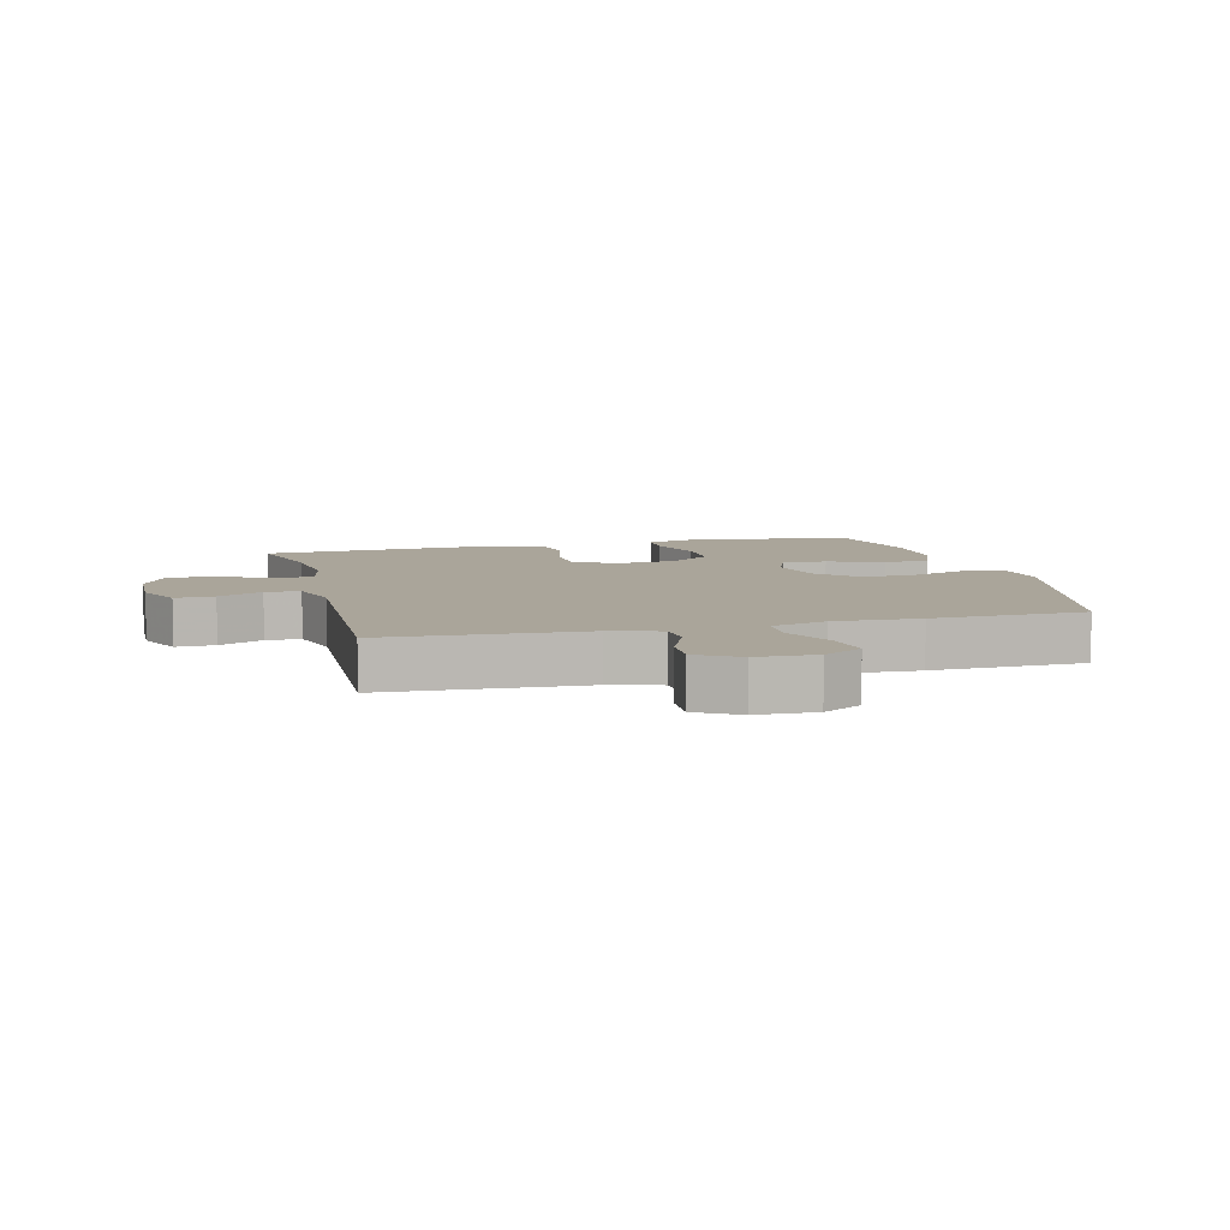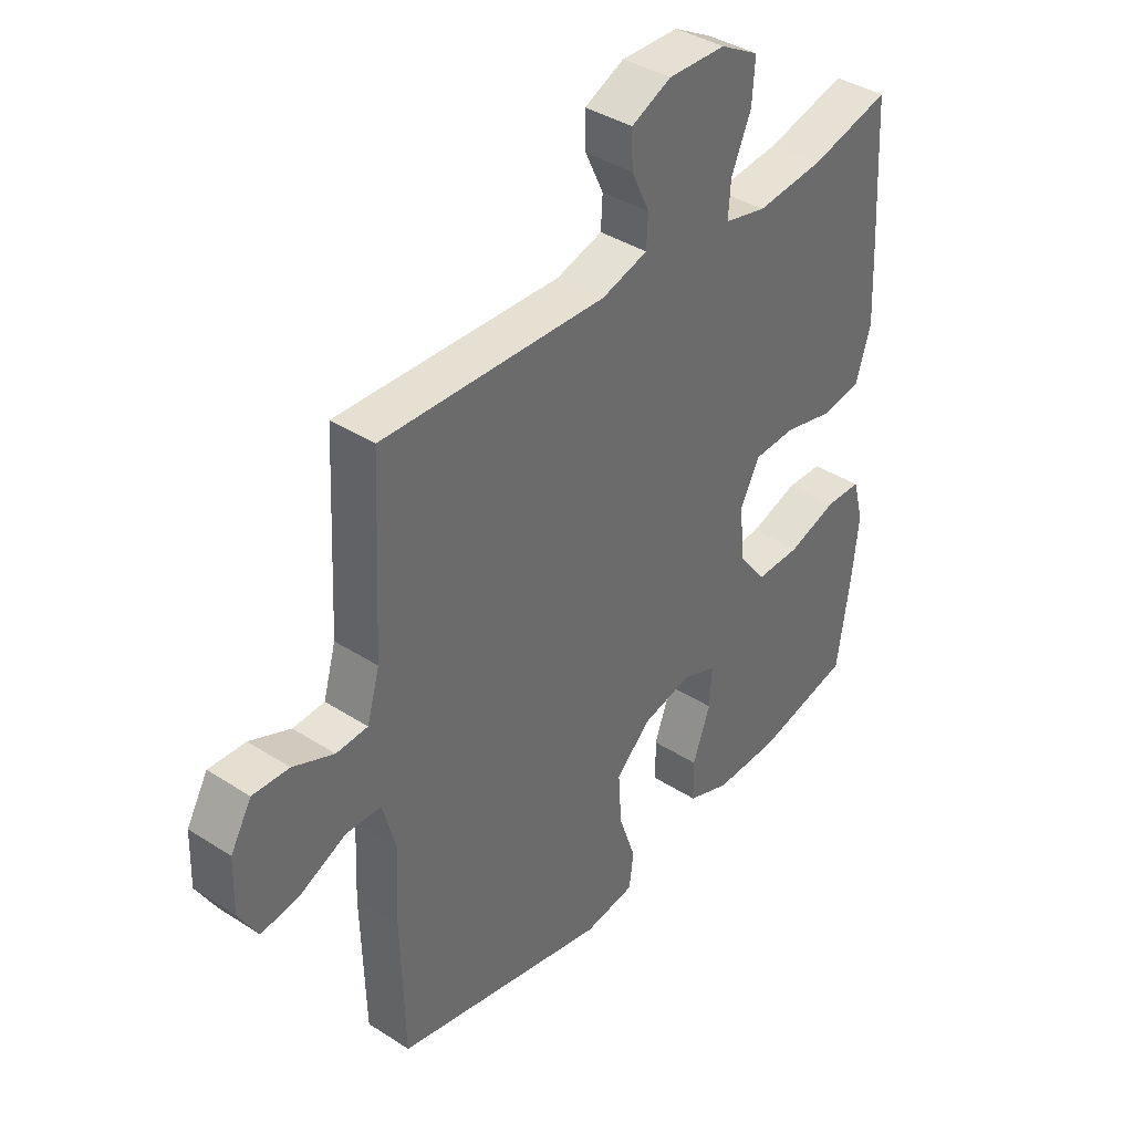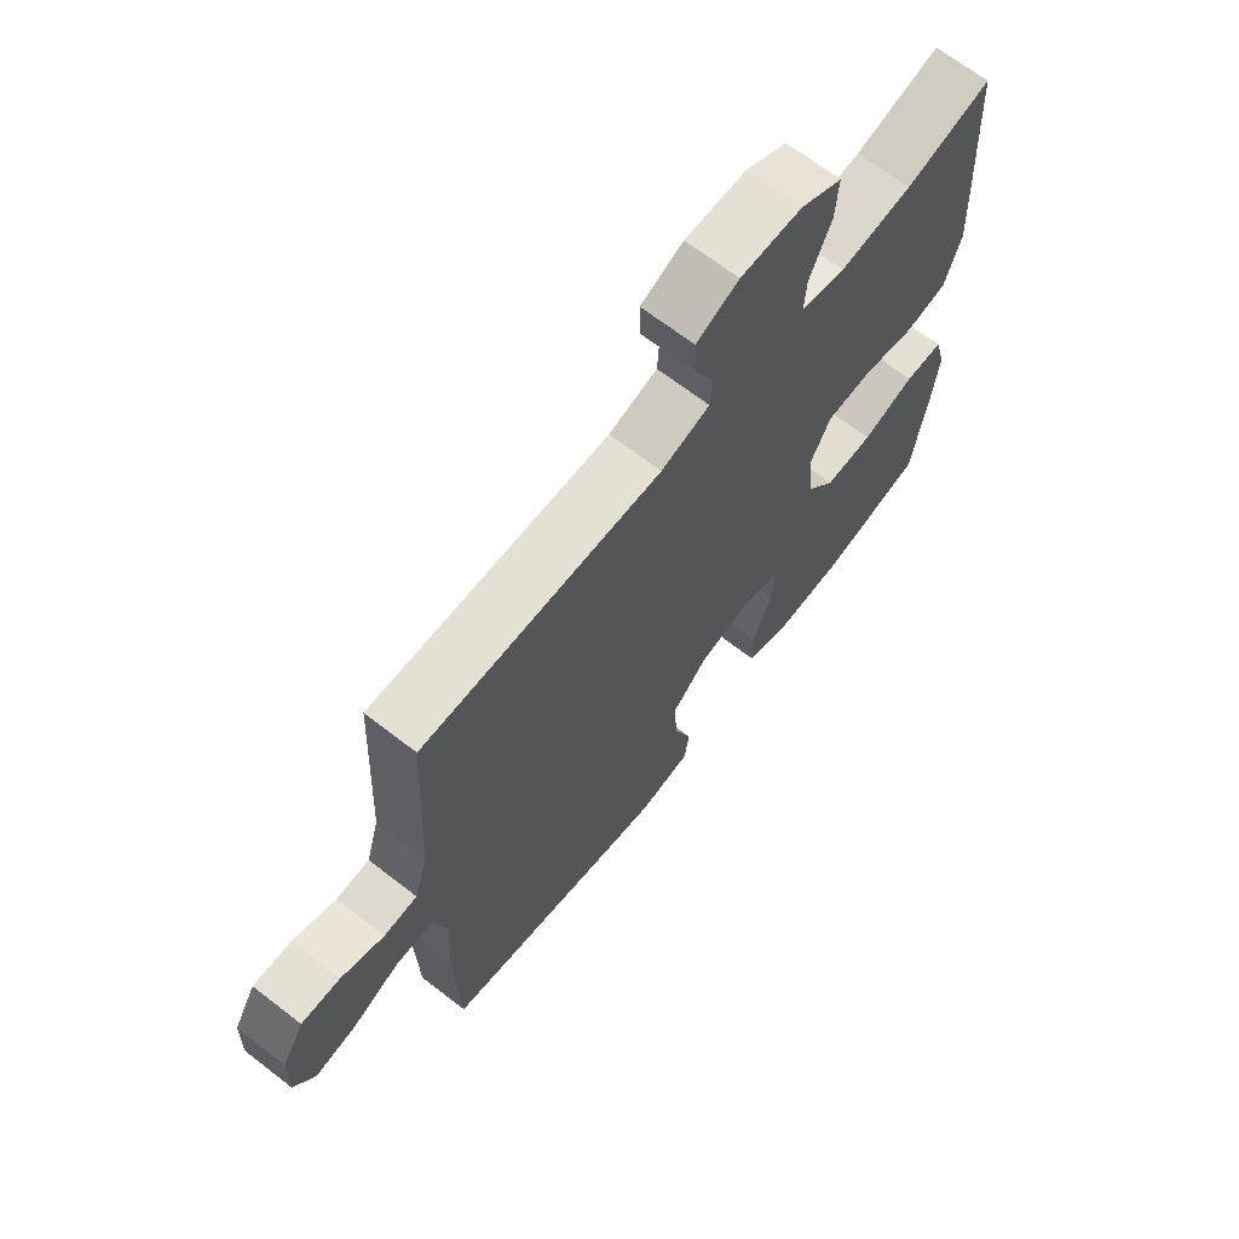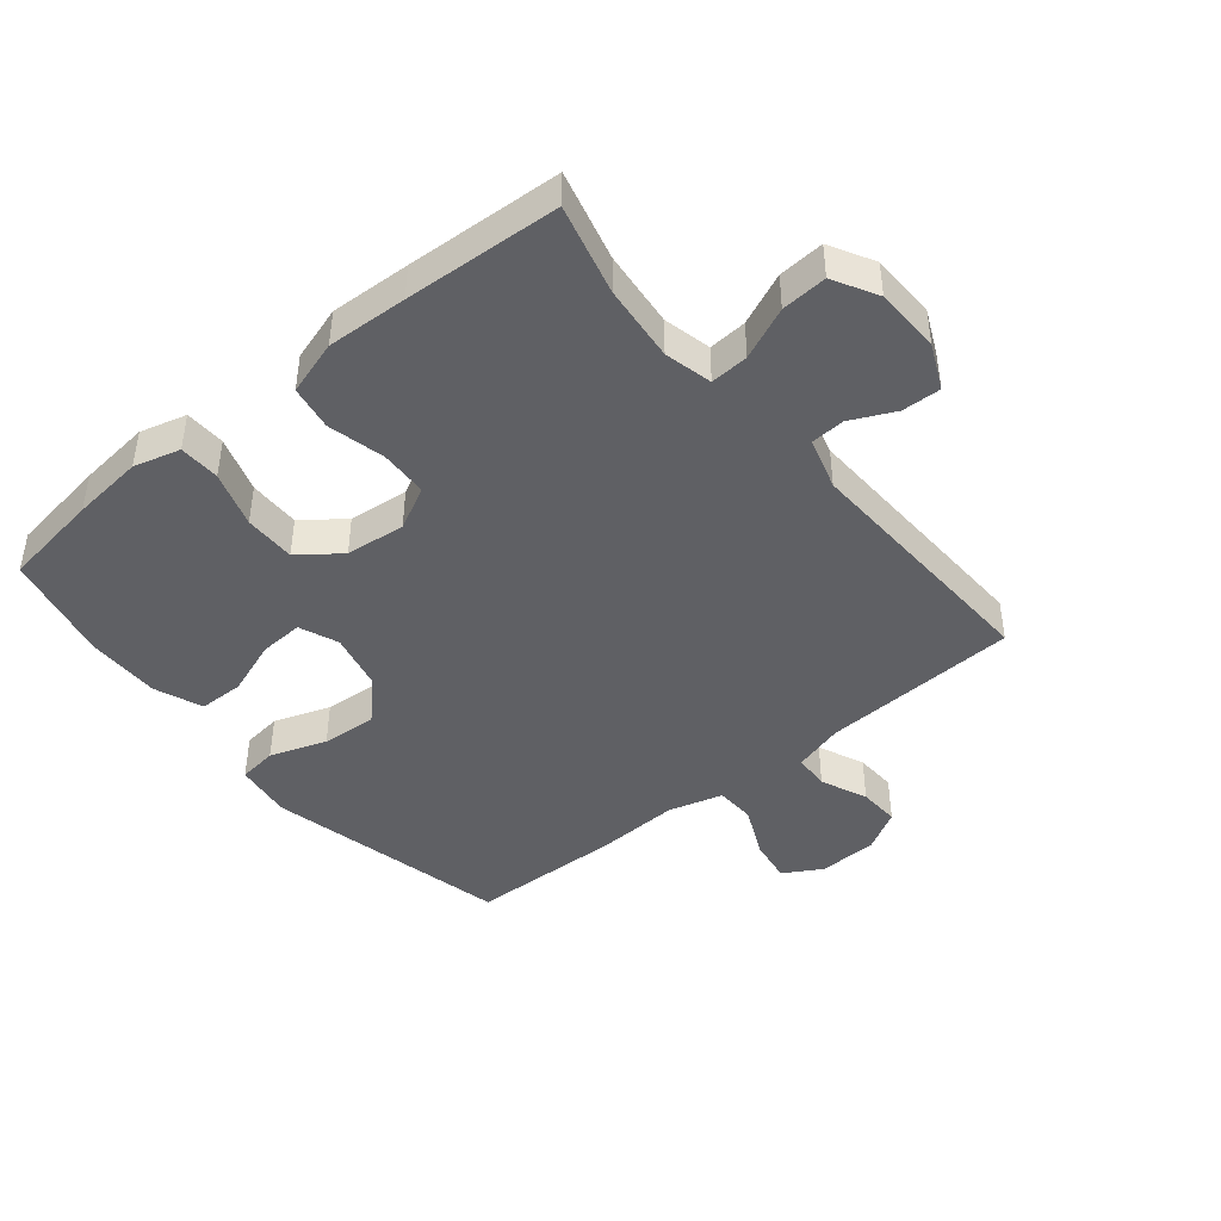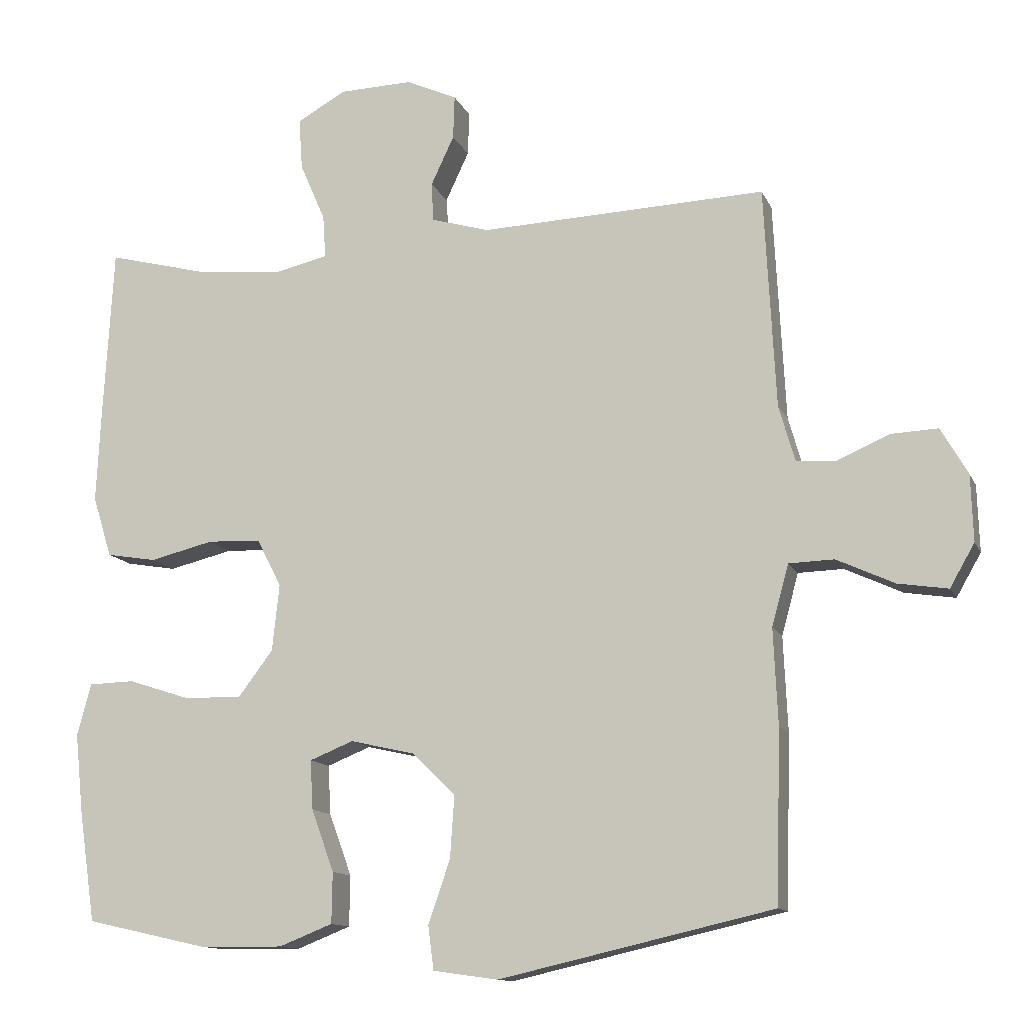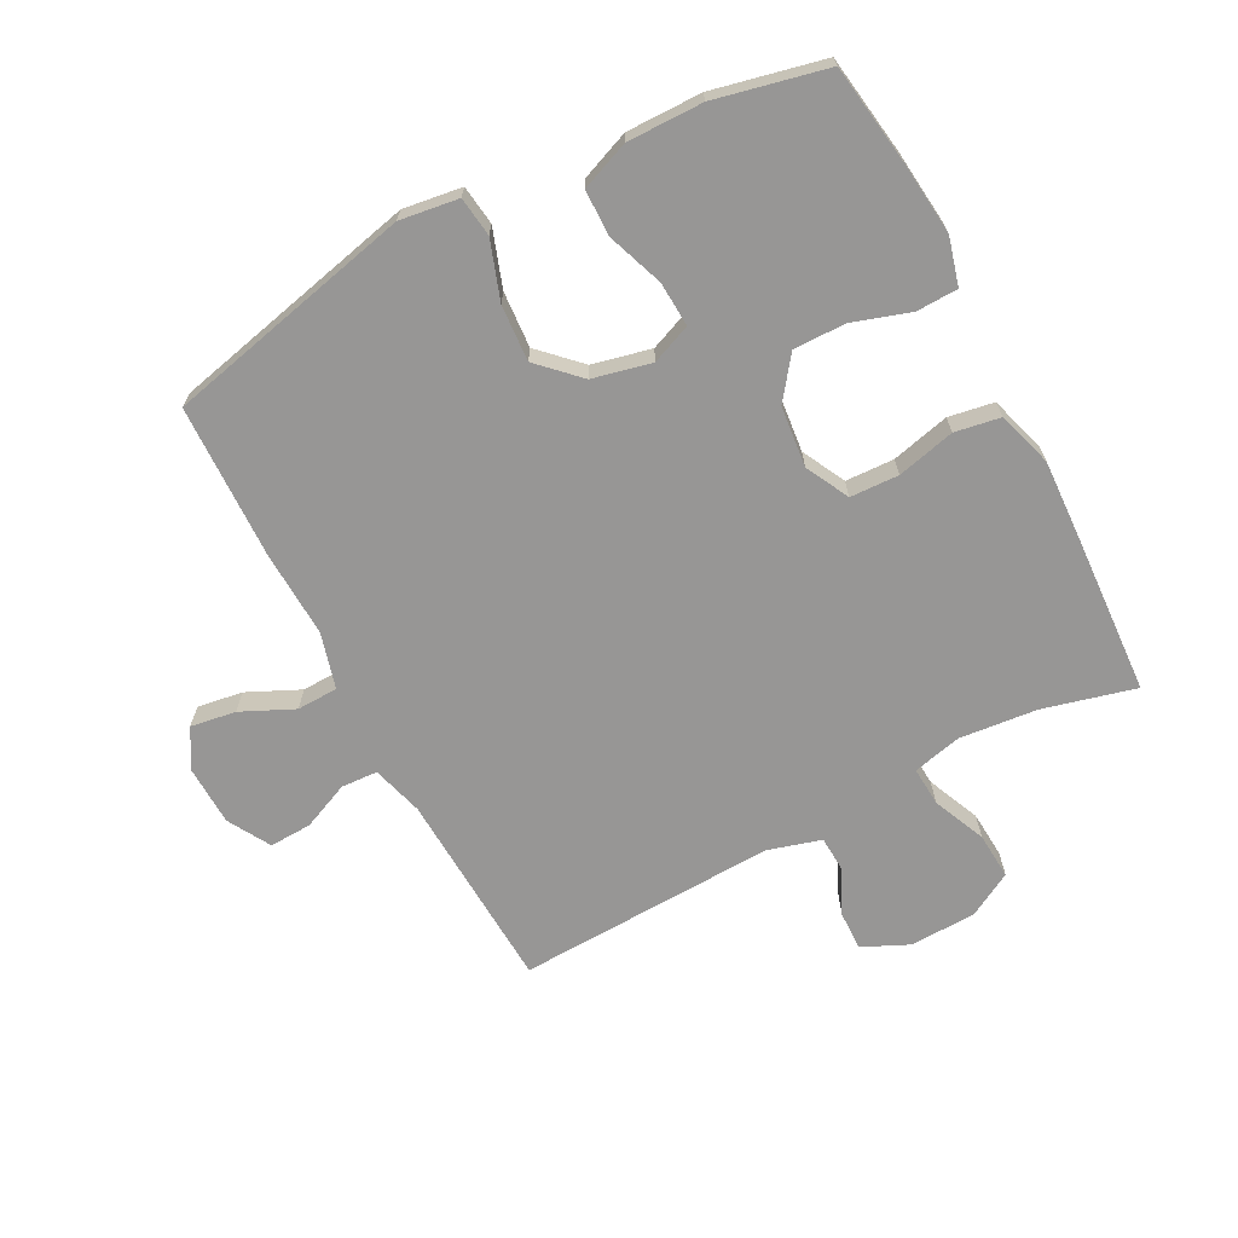
<metadata>
{"format":"obj","ext":"obj","renderer":"f3d","projection":"perspective","resolution":1024,"background":"white","views":[{"elev":7.7,"azim":75.7,"up":"+Y"},{"elev":38.9,"azim":128.9,"up":"+Z"},{"elev":67.8,"azim":127.8,"up":"+Z"},{"elev":-43.8,"azim":-50.7,"up":"+Y"},{"elev":-12.5,"azim":17.1,"up":"+Z"},{"elev":-67.9,"azim":-152.3,"up":"+Y"}]}
</metadata>
<code>
v 0.5 0.07 0.5
v 0.516 0.07 0.186
v 0.539 0.07 0.106
v 0.596 0.07 0.103
v 0.67 0.07 0.135
v 0.736 0.07 0.138
v 0.774 0.07 0.072
v 0.777 0.07 -0.022
v 0.742 0.07 -0.083
v 0.671 0.07 -0.072
v 0.589 0.07 -0.034
v 0.525 0.07 -0.036
v 0.501 0.07 -0.123
v 0.507 0.07 -0.258
v 0.5 0.07 -0.5
v 0.111 0.07 -0.589
v 0.019 0.07 -0.576
v 0.011 0.07 -0.514
v 0.042 0.07 -0.424
v 0.048 0.07 -0.336
v -0.013 0.07 -0.276
v -0.105 0.07 -0.255
v -0.167 0.07 -0.28
v -0.163 0.07 -0.35
v -0.131 0.07 -0.438
v -0.132 0.07 -0.51
v -0.208 0.07 -0.54
v -0.326 0.07 -0.539
v -0.5 0.07 -0.5
v -0.523 0.07 -0.344
v -0.535 0.07 -0.23
v -0.515 0.07 -0.156
v -0.45 0.07 -0.154
v -0.361 0.07 -0.183
v -0.279 0.07 -0.184
v -0.23 0.07 -0.119
v -0.22 0.07 -0.024
v -0.255 0.07 0.044
v -0.331 0.07 0.047
v -0.422 0.07 0.025
v -0.493 0.07 0.037
v -0.52 0.07 0.124
v -0.514 0.07 0.252
v -0.5 0.07 0.5
v -0.356 0.07 0.463
v -0.234 0.07 0.451
v -0.158 0.07 0.469
v -0.162 0.07 0.53
v -0.198 0.07 0.613
v -0.203 0.07 0.686
v -0.133 0.07 0.725
v -0.029 0.07 0.728
v 0.043 0.07 0.695
v 0.041 0.07 0.633
v 0.008 0.07 0.563
v 0.011 0.07 0.508
v 0.094 0.07 0.484
v 0.5 0 0.5
v 0.516 0 0.186
v 0.539 0 0.106
v 0.596 0 0.103
v 0.67 0 0.135
v 0.736 0 0.138
v 0.774 0 0.072
v 0.777 0 -0.022
v 0.742 0 -0.083
v 0.671 0 -0.072
v 0.589 0 -0.034
v 0.525 0 -0.036
v 0.501 0 -0.123
v 0.507 0 -0.258
v 0.5 0 -0.5
v 0.111 0 -0.589
v 0.019 0 -0.576
v 0.011 0 -0.514
v 0.042 0 -0.424
v 0.048 0 -0.336
v -0.013 0 -0.276
v -0.105 0 -0.255
v -0.167 0 -0.28
v -0.163 0 -0.35
v -0.131 0 -0.438
v -0.132 0 -0.51
v -0.208 0 -0.54
v -0.326 0 -0.539
v -0.5 0 -0.5
v -0.523 0 -0.344
v -0.535 0 -0.23
v -0.515 0 -0.156
v -0.45 0 -0.154
v -0.361 0 -0.183
v -0.279 0 -0.184
v -0.23 0 -0.119
v -0.22 0 -0.024
v -0.255 0 0.044
v -0.331 0 0.047
v -0.422 0 0.025
v -0.493 0 0.037
v -0.52 0 0.124
v -0.514 0 0.252
v -0.5 0 0.5
v -0.356 0 0.463
v -0.234 0 0.451
v -0.158 0 0.469
v -0.162 0 0.53
v -0.198 0 0.613
v -0.203 0 0.686
v -0.133 0 0.725
v -0.029 0 0.728
v 0.043 0 0.695
v 0.041 0 0.633
v 0.008 0 0.563
v 0.011 0 0.508
v 0.094 0 0.484
f 52 53 54 55
f 52 55 56
f 51 52 56
f 48 49 50 51
f 47 48 51 56
f 46 47 56 57
f 42 43 44 45
f 42 45 46
f 39 40 41 42
f 38 39 42 46
f 37 38 46 57
f 31 32 33 34
f 31 34 35
f 30 31 35
f 29 30 35
f 28 29 35 36
f 24 25 26 27
f 23 24 27 28
f 16 17 18 19
f 16 19 20
f 13 14 15 16
f 12 13 16 20
f 8 9 10 11
f 8 11 12
f 7 8 12
f 4 5 6 7
f 3 4 7 12
f 2 3 12 20
f 36 37 57 1
f 23 28 36
f 22 23 36 1
f 1 2 20 21
f 1 21 22
f 112 111 110 109
f 113 112 109
f 113 109 108
f 108 107 106 105
f 113 108 105 104
f 114 113 104 103
f 102 101 100 99
f 103 102 99
f 99 98 97 96
f 103 99 96 95
f 114 103 95 94
f 91 90 89 88
f 92 91 88
f 92 88 87
f 92 87 86
f 93 92 86 85
f 84 83 82 81
f 85 84 81 80
f 76 75 74 73
f 77 76 73
f 73 72 71 70
f 77 73 70 69
f 68 67 66 65
f 69 68 65
f 69 65 64
f 64 63 62 61
f 69 64 61 60
f 77 69 60 59
f 58 114 94 93
f 93 85 80
f 58 93 80 79
f 78 77 59 58
f 79 78 58
f 1 58 59 2
f 2 59 60 3
f 3 60 61 4
f 4 61 62 5
f 5 62 63 6
f 6 63 64 7
f 7 64 65 8
f 8 65 66 9
f 9 66 67 10
f 10 67 68 11
f 11 68 69 12
f 12 69 70 13
f 13 70 71 14
f 14 71 72 15
f 15 72 73 16
f 16 73 74 17
f 17 74 75 18
f 18 75 76 19
f 19 76 77 20
f 20 77 78 21
f 21 78 79 22
f 22 79 80 23
f 23 80 81 24
f 24 81 82 25
f 25 82 83 26
f 26 83 84 27
f 27 84 85 28
f 28 85 86 29
f 29 86 87 30
f 30 87 88 31
f 31 88 89 32
f 32 89 90 33
f 33 90 91 34
f 34 91 92 35
f 35 92 93 36
f 36 93 94 37
f 37 94 95 38
f 38 95 96 39
f 39 96 97 40
f 40 97 98 41
f 41 98 99 42
f 42 99 100 43
f 43 100 101 44
f 44 101 102 45
f 45 102 103 46
f 46 103 104 47
f 47 104 105 48
f 48 105 106 49
f 49 106 107 50
f 50 107 108 51
f 51 108 109 52
f 52 109 110 53
f 53 110 111 54
f 54 111 112 55
f 55 112 113 56
f 56 113 114 57
f 57 114 58 1

</code>
